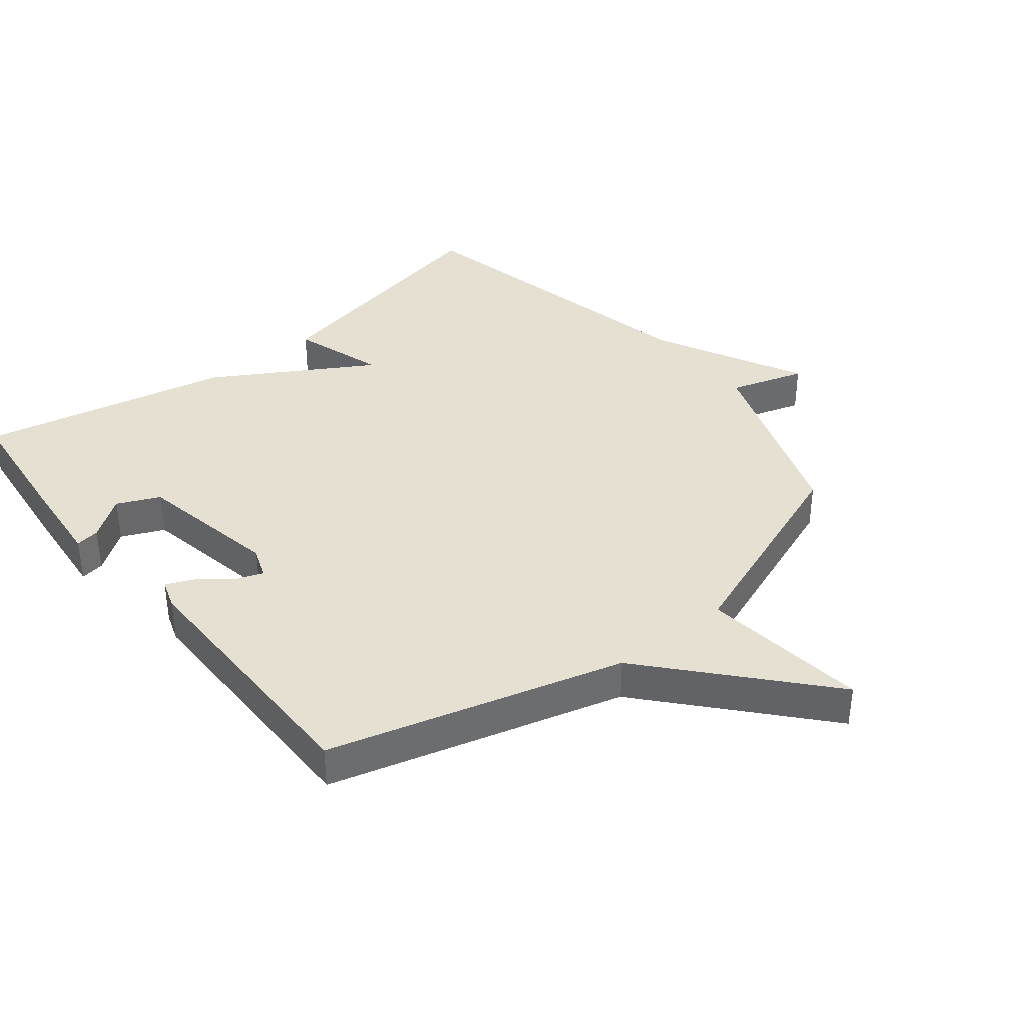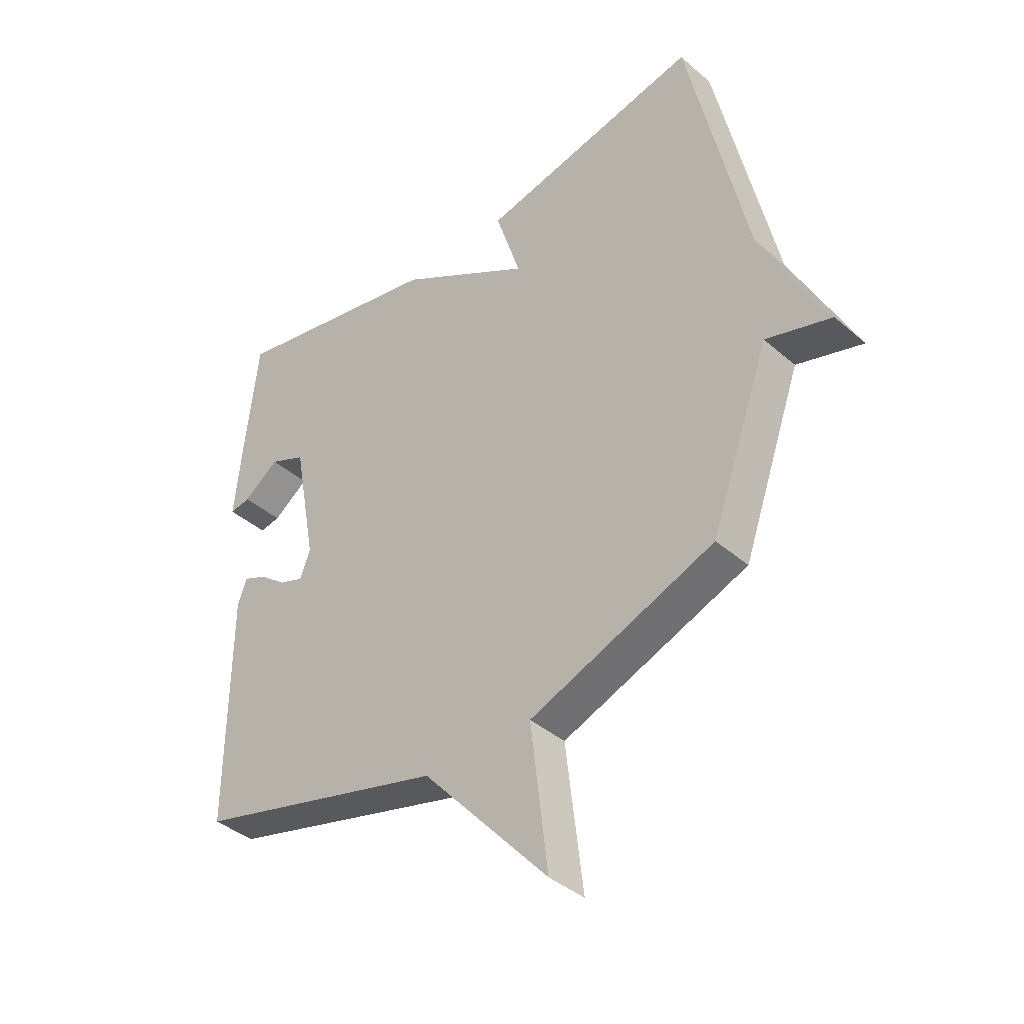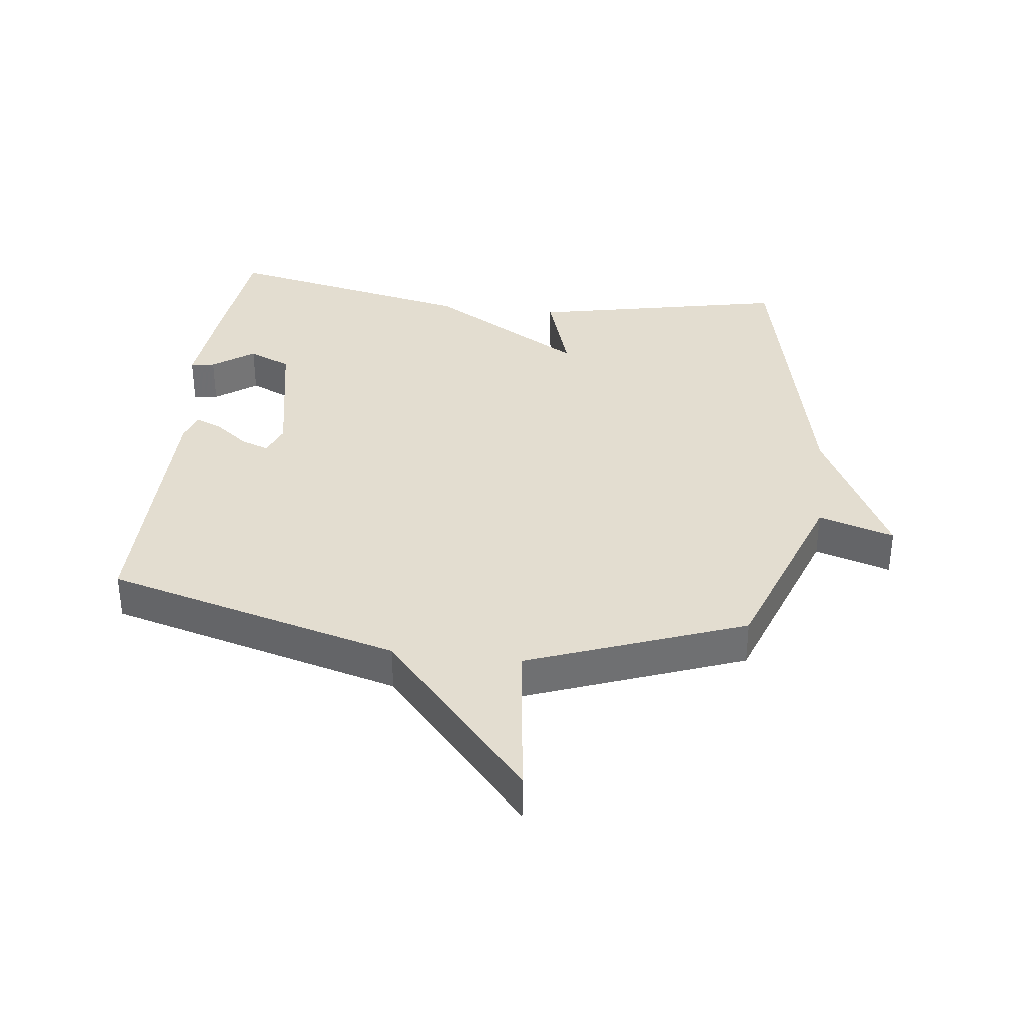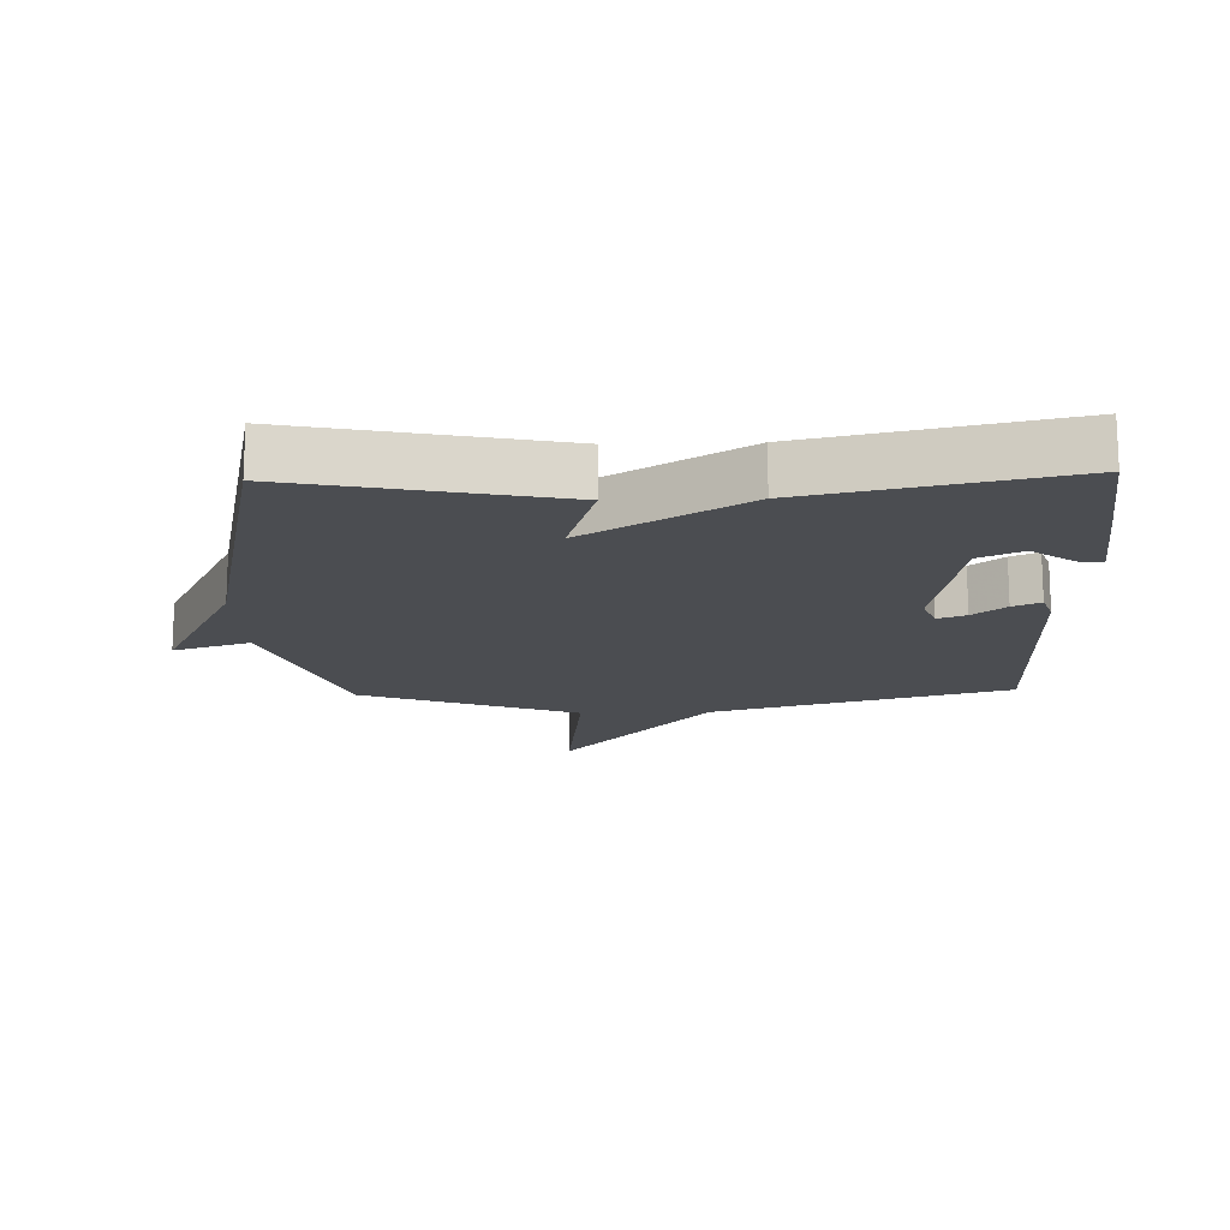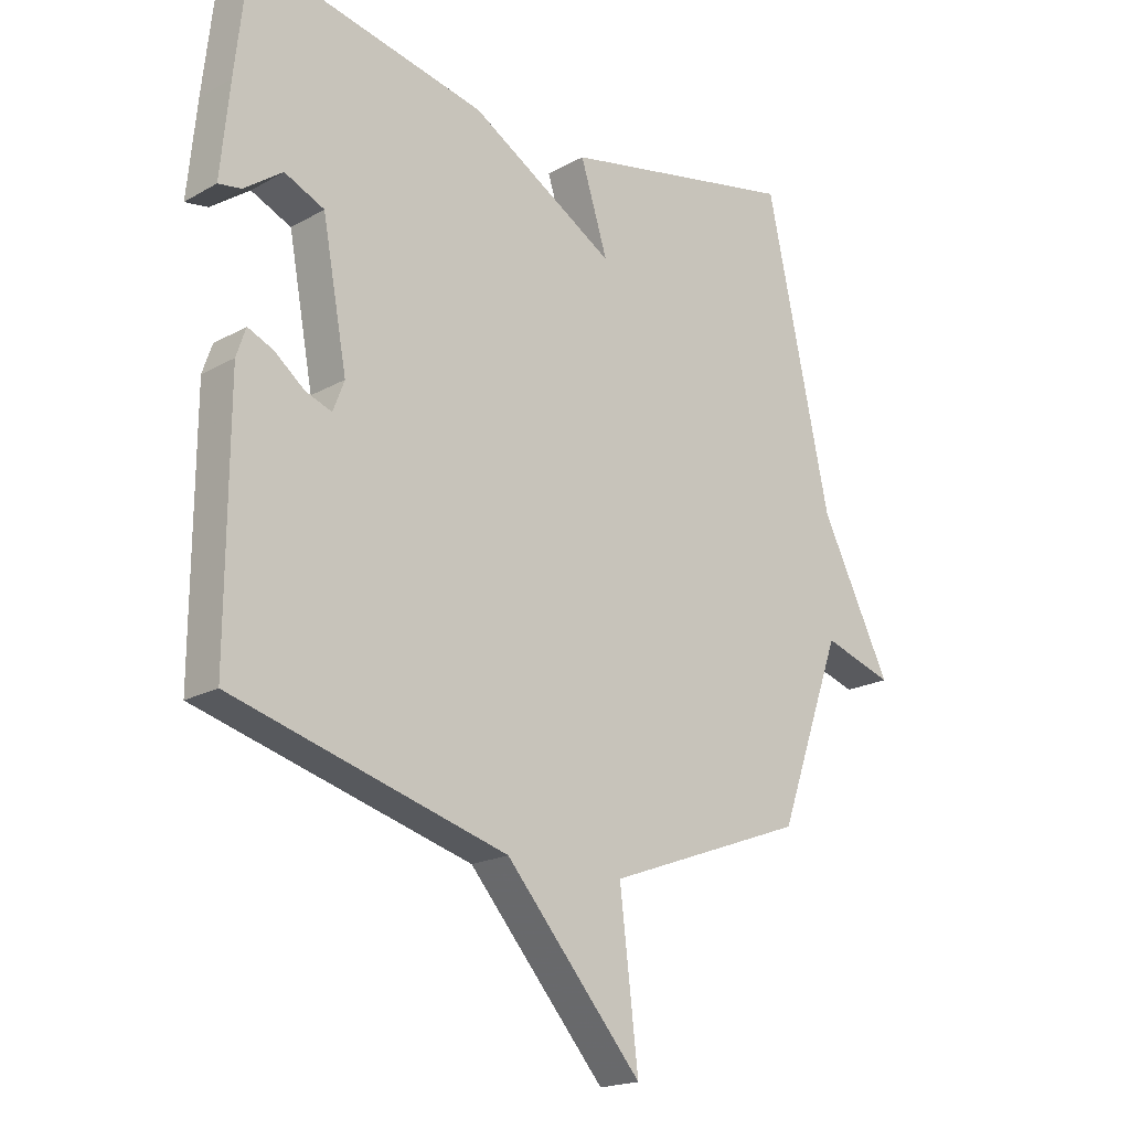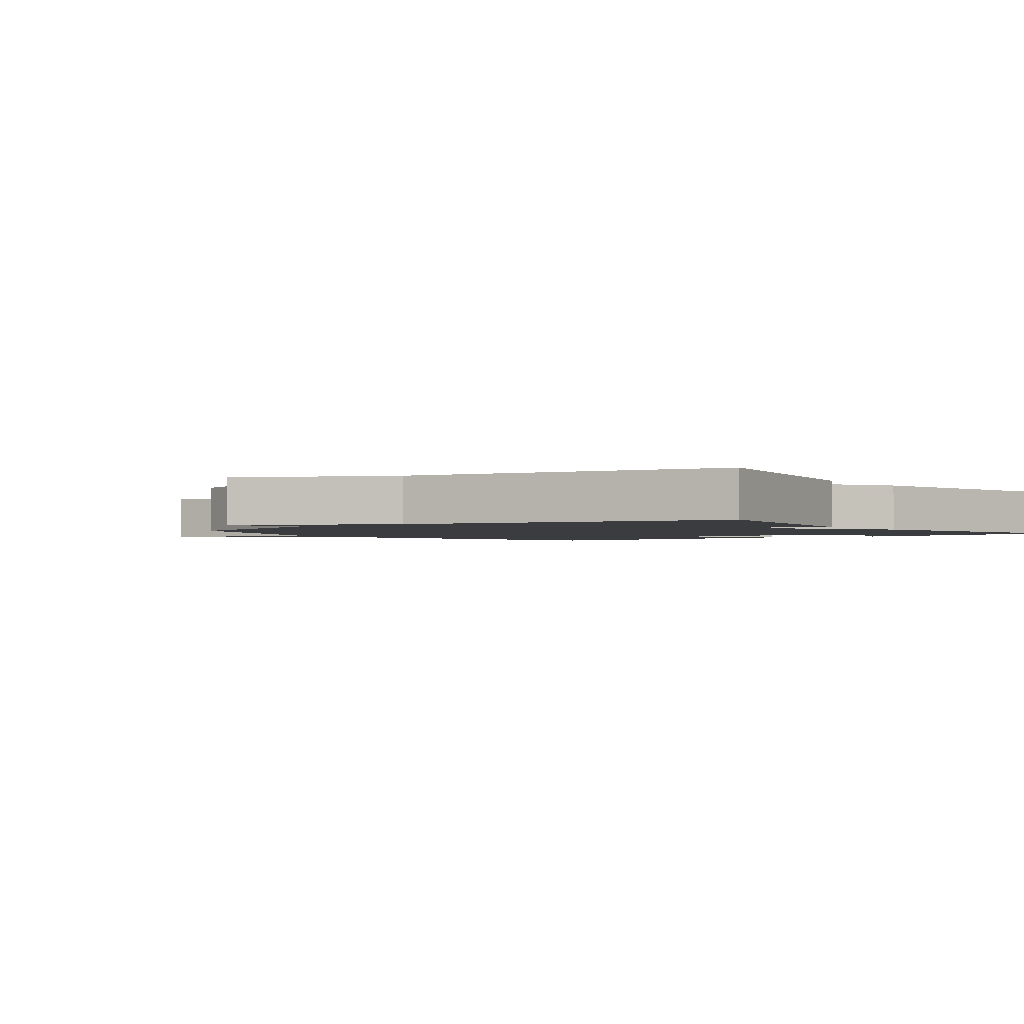
<metadata>
{"format":"obj","ext":"obj","renderer":"f3d","projection":"perspective","resolution":1024,"background":"white","views":[{"elev":37.8,"azim":141.2,"up":"+Y"},{"elev":-40.0,"azim":-136.7,"up":"+Z"},{"elev":35.5,"azim":-173.2,"up":"+Y"},{"elev":-16.0,"azim":1.8,"up":"+Y"},{"elev":-19.2,"azim":136.4,"up":"+Z"},{"elev":-1.9,"azim":-52.5,"up":"+Y"}]}
</metadata>
<code>
v 0.5 0.07 0.5
v 0.522 0.07 0.302
v 0.537 0.07 0.148
v 0.499 0.07 0.154
v 0.434 0.07 0.201
v 0.367 0.07 0.171
v 0.325 0.07 -0.055
v 0.344 0.07 -0.105
v 0.388 0.07 -0.089
v 0.439 0.07 -0.049
v 0.482 0.07 -0.03
v 0.498 0.07 -0.077
v 0.5 0.07 -0.5
v 0.038 0.07 -0.627
v -0.193 0.07 -0.89
v -0.162 0.07 -0.627
v -0.5 0.07 -0.5
v -0.608 0.07 -0.199
v -0.727 0.07 -0.236
v -0.608 0.07 0.001
v -0.5 0.07 0.5
v -0.096 0.07 0.416
v -0.142 0.07 0.27
v 0.104 0.07 0.416
v 0.5 0 0.5
v 0.522 0 0.302
v 0.537 0 0.148
v 0.499 0 0.154
v 0.434 0 0.201
v 0.367 0 0.171
v 0.325 0 -0.055
v 0.344 0 -0.105
v 0.388 0 -0.089
v 0.439 0 -0.049
v 0.482 0 -0.03
v 0.498 0 -0.077
v 0.5 0 -0.5
v 0.038 0 -0.627
v -0.193 0 -0.89
v -0.162 0 -0.627
v -0.5 0 -0.5
v -0.608 0 -0.199
v -0.727 0 -0.236
v -0.608 0 0.001
v -0.5 0 0.5
v -0.096 0 0.416
v -0.142 0 0.27
v 0.104 0 0.416
f 23 24 1 2
f 20 21 22 23
f 20 23 2
f 19 20 2
f 18 19 2
f 16 17 18
f 14 15 16
f 13 14 16
f 12 13 16
f 11 12 16
f 10 11 16
f 9 10 16
f 8 9 16
f 7 8 16 18
f 6 7 18
f 5 6 18 2
f 2 3 4 5
f 26 25 48 47
f 47 46 45 44
f 26 47 44
f 26 44 43
f 26 43 42
f 42 41 40
f 40 39 38
f 40 38 37
f 40 37 36
f 40 36 35
f 40 35 34
f 40 34 33
f 40 33 32
f 42 40 32 31
f 42 31 30
f 26 42 30 29
f 29 28 27 26
f 1 25 26 2
f 2 26 27 3
f 3 27 28 4
f 4 28 29 5
f 5 29 30 6
f 6 30 31 7
f 7 31 32 8
f 8 32 33 9
f 9 33 34 10
f 10 34 35 11
f 11 35 36 12
f 12 36 37 13
f 13 37 38 14
f 14 38 39 15
f 15 39 40 16
f 16 40 41 17
f 17 41 42 18
f 18 42 43 19
f 19 43 44 20
f 20 44 45 21
f 21 45 46 22
f 22 46 47 23
f 23 47 48 24
f 24 48 25 1

</code>
